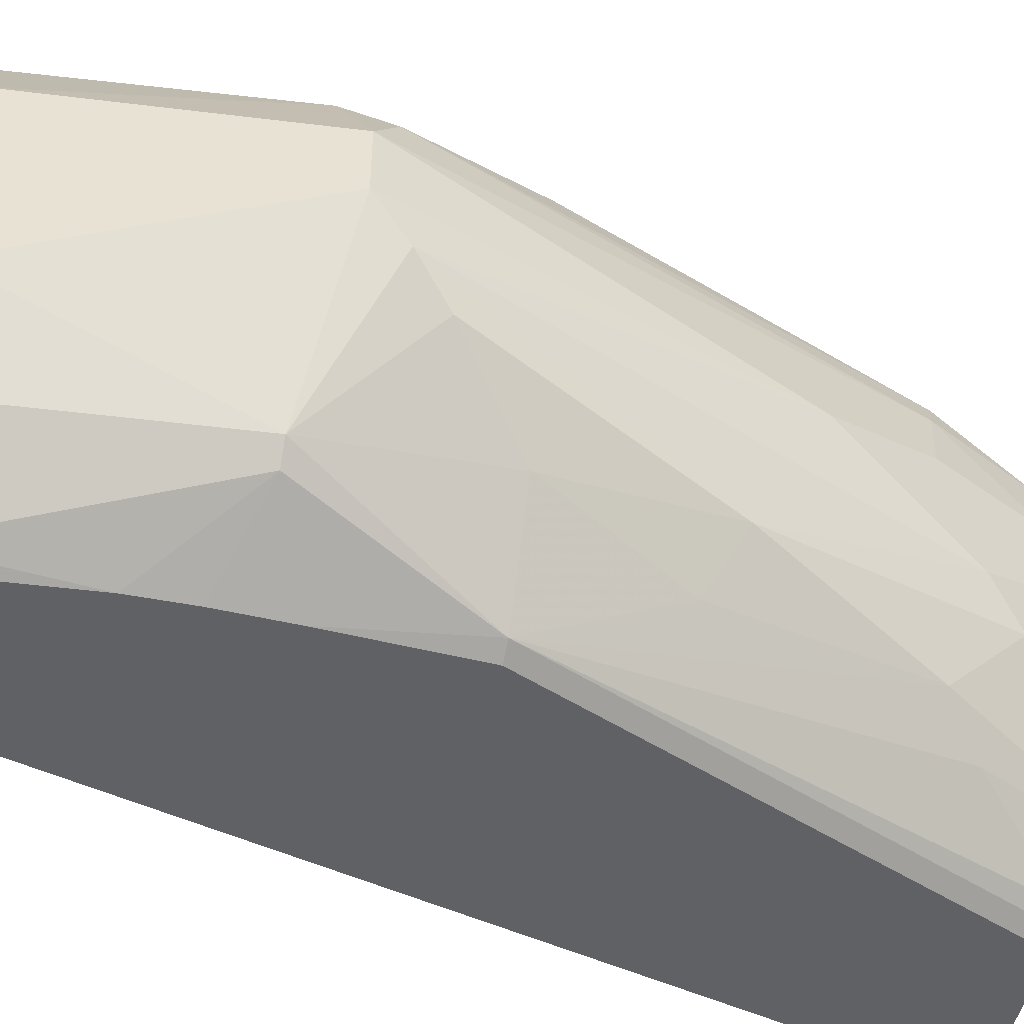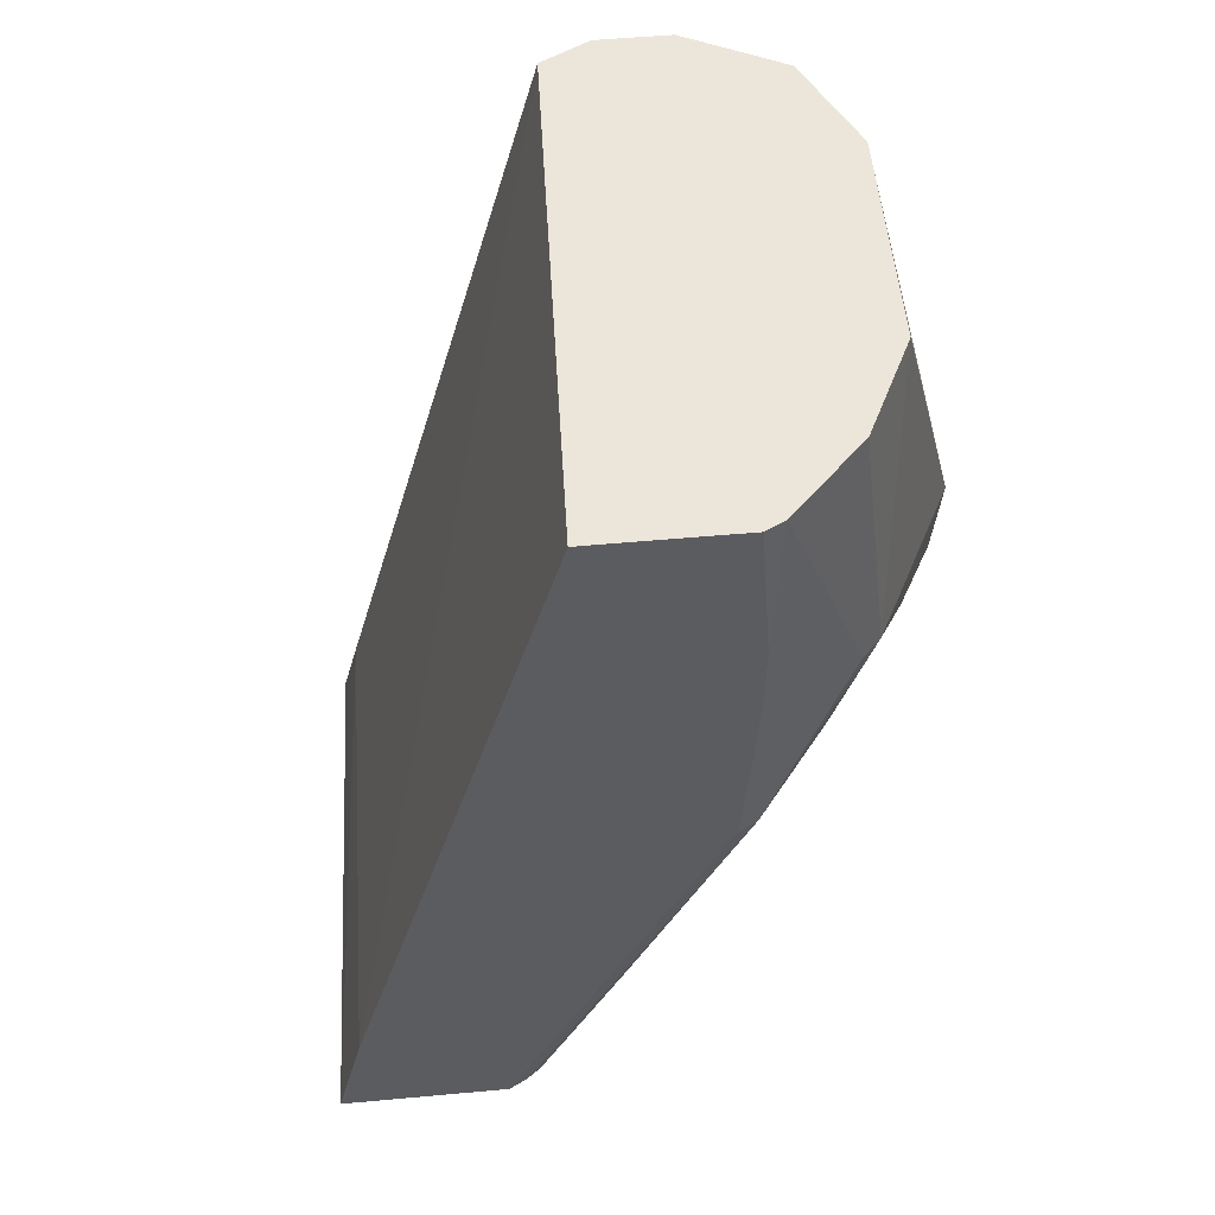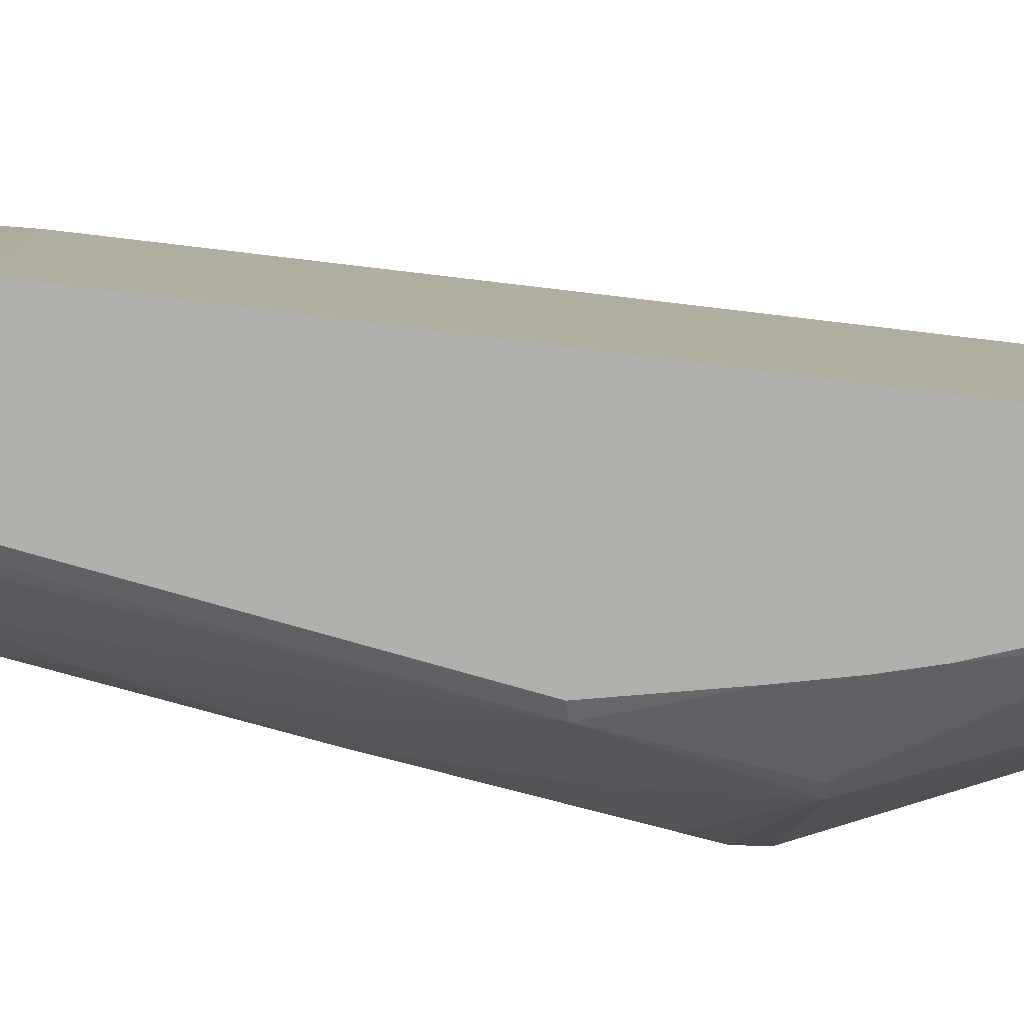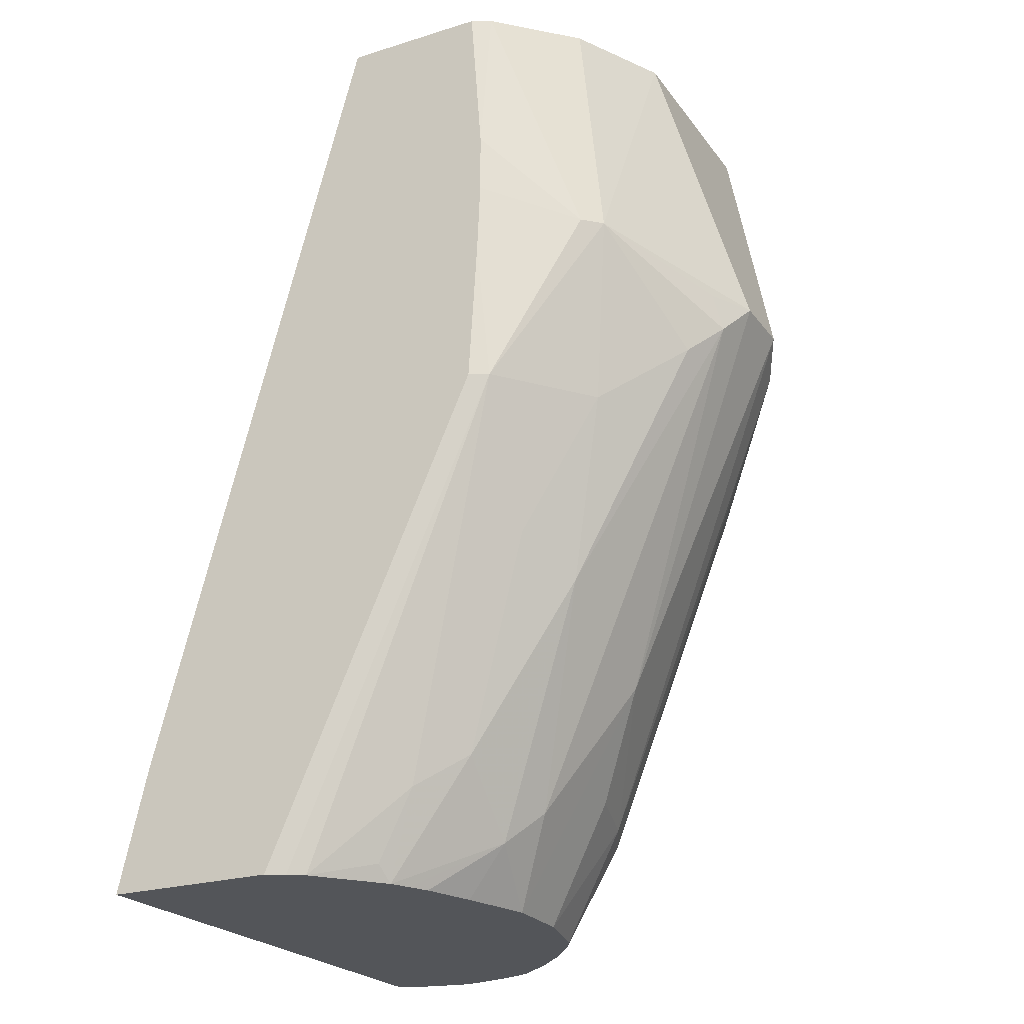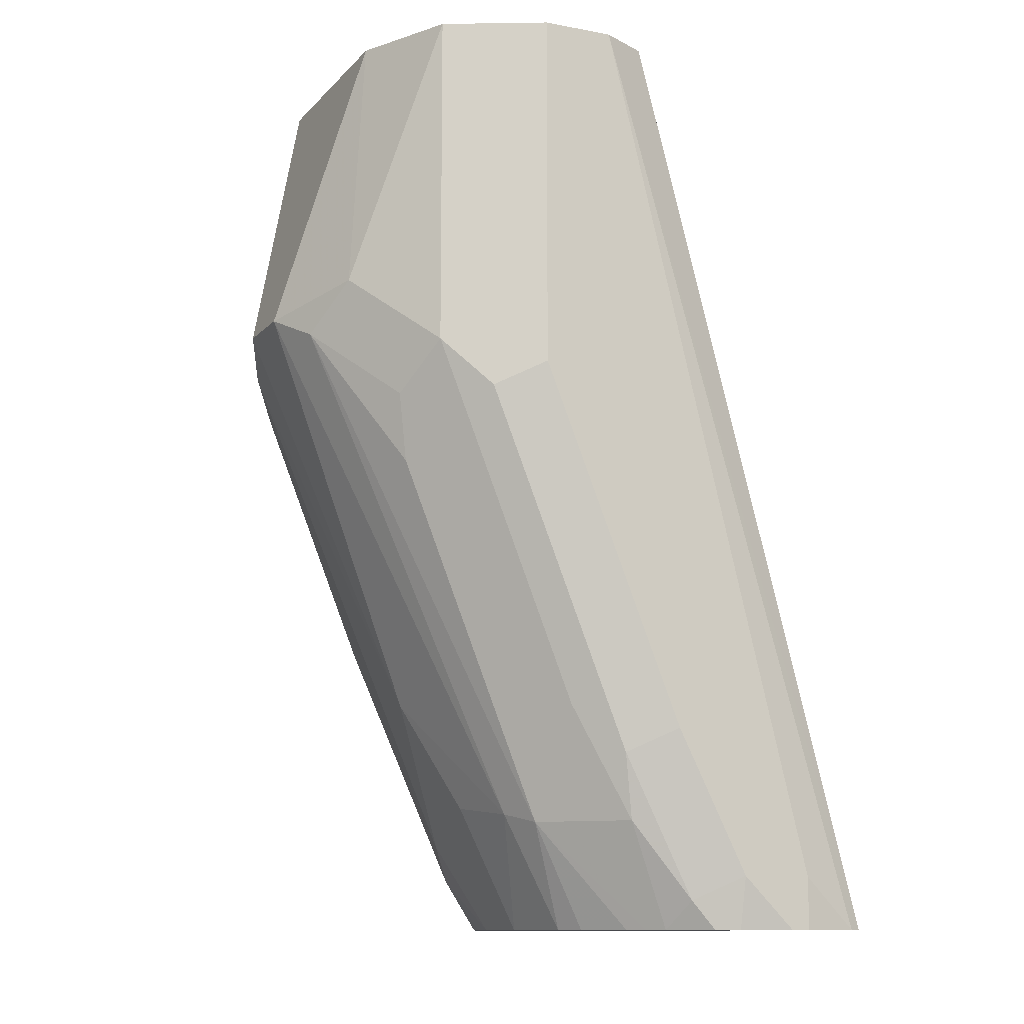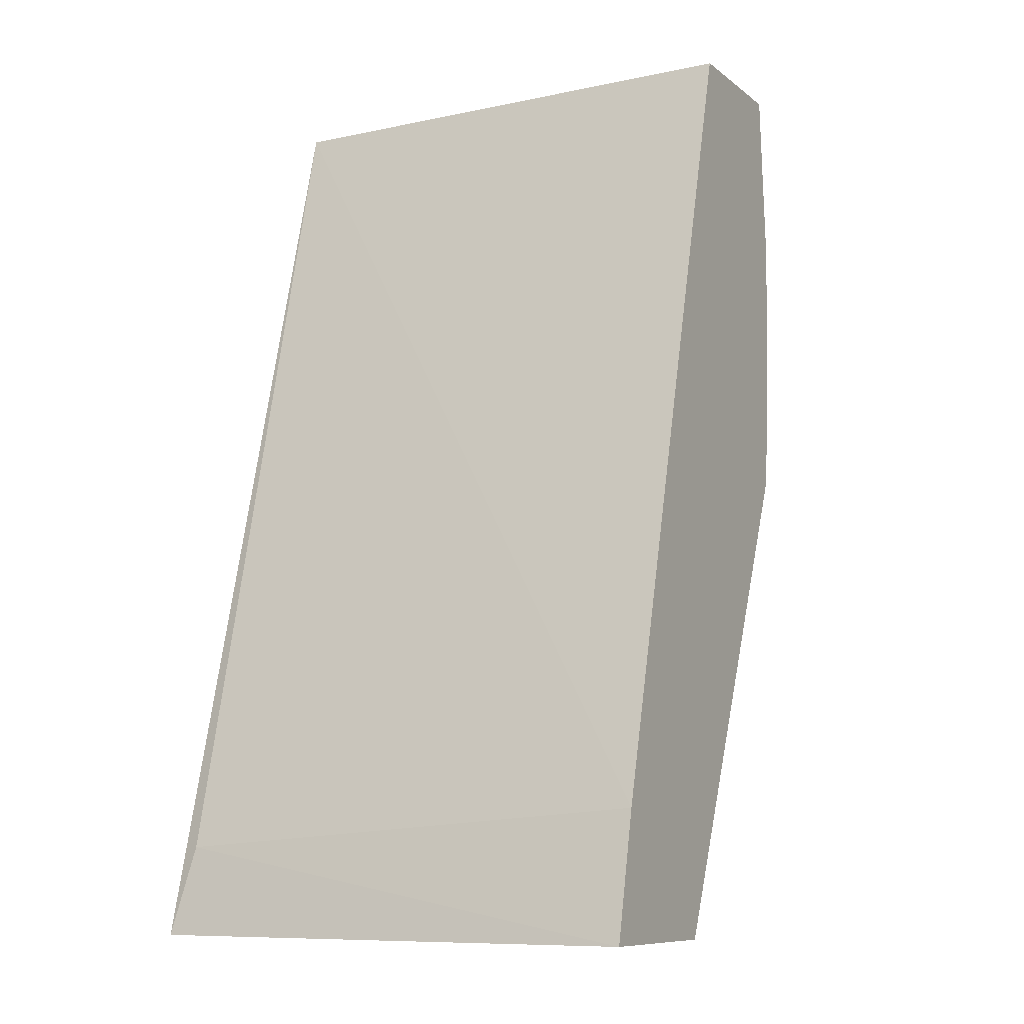
<metadata>
{"format":"obj","ext":"obj","renderer":"f3d","projection":"perspective","resolution":1024,"background":"white","views":[{"elev":-48.4,"azim":77.7,"up":"+Y"},{"elev":54.5,"azim":-5.5,"up":"+Z"},{"elev":-78.8,"azim":-81.8,"up":"+Y"},{"elev":-24.1,"azim":27.2,"up":"+Z"},{"elev":-11.3,"azim":155.4,"up":"+Z"},{"elev":-9.0,"azim":-62.0,"up":"+Z"}]}
</metadata>
<code>
v 0.5181 0.7187 -0.06687
v 0.5126 0.7298 -0.07243
v 0.507 0.741 -0.06129
v 0.5014 0.7354 3.969e-05
v 0.5181 0.702 -0.06687
v 0.4805 0.7103 -0.1588
v 0.4638 0.7354 -0.1859
v 0.4931 0.7438 -0.1045
v 0.4958 0.7465 -0.08914
v 0.4903 0.7577 -0.07802
v 0.4596 0.7438 -0.188
v 0.4903 0.7577 3.969e-05
v 0.4958 0.7465 3.969e-05
v 0.5014 0.6853 3.969e-05
v 0.4972 0.6602 -0.0585
v 0.5126 0.6908 -0.06687
v 0.5139 0.6936 -0.07523
v 0.4638 0.6936 -0.1922
v 0.468 0.702 -0.1838
v 0.4535 0.702 -0.2128
v 0.4535 0.7187 -0.2128
v 0.468 0.7187 -0.1838
v 0.4497 0.7354 -0.2128
v 0.4791 0.7633 -0.08914
v 0.468 0.7688 -0.08358
v 0.4847 0.7605 3.969e-05
v 0.4568 0.7577 -0.1616
v 0.4429 0.7605 -0.188
v 0.4457 0.7633 -0.1727
v 0.4464 0.7409 -0.2128
v 0.4391 0.7499 -0.2128
v 0.4357 0.7532 -0.2128
v 0.4903 0.663 3.969e-05
v 0.4931 0.656 -0.0585
v 0.4736 0.6463 -0.1003
v 0.491 0.6686 -0.1003
v 0.5077 0.6853 -0.08358
v 0.507 0.6797 -0.06687
v 0.4805 0.6769 -0.1421
v 0.4575 0.6853 -0.2006
v 0.4484 0.6853 -0.2128
v 0.468 0.7688 3.969e-05
v 0.4346 0.7688 -0.1671
v 0.4323 0.7566 -0.2128
v 0.429 0.7633 -0.2061
v 0.4179 0.7688 -0.2006
v 0.4736 0.6463 3.969e-05
v 0.4712 0.6441 -0.06687
v 0.4719 0.6441 -0.03621
v 0.4719 0.6441 -0.05014
v 0.4692 0.6441 -0.1003
v 0.4234 0.6463 -0.2128
v 0.427 0.6489 -0.2128
v 0.4471 0.6602 -0.1922
v 0.4575 0.6686 -0.1838
v 0.4736 0.663 -0.1337
v 0.4397 0.6641 -0.2128
v 0.442 0.6686 -0.2128
v 0.4442 0.6731 -0.2128
v 0.4513 0.7688 3.969e-05
v 0.4234 0.764 -0.2128
v 0.4179 0.7661 -0.2128
v 0.4056 0.7688 -0.2128
v 0.4616 0.6441 3.969e-05
v 0.4692 0.6441 -1.98e-06
v 0.4191 0.6441 -0.2128
v 0.4387 0.6602 -0.2089
v 0.4401 0.7633 -1.98e-06
v 0.4401 0.7632 3.969e-05
v 0.4011 0.7688 -0.2006
v 0.3874 0.7658 -0.2128
v 0.3844 0.7643 -0.2128
v 0.4011 0.7688 -0.2128
v 0.4407 0.6441 3.969e-05
v 0.3789 0.6441 -0.2128
v 0.3886 0.7605 -0.1922
v 0.4358 0.6441 -1.98e-06
v 0.4401 0.7577 3.969e-05
v 0.3856 0.6441 -0.1838
v 0.4401 0.6463 3.969e-05
f 29 45 46
f 29 46 43
f 33 47 34
f 34 47 49
f 34 49 50
f 34 50 48
f 35 52 53
f 35 51 66
f 35 66 52
f 35 53 54
f 35 54 55
f 35 55 56
f 35 56 36
f 28 45 29
f 36 56 39
f 35 48 51
f 28 44 45
f 24 43 25
f 25 60 42
f 36 39 37
f 20 62 61
f 20 61 44
f 20 44 32
f 20 32 31
f 20 31 30
f 20 30 23
f 28 32 44
f 20 23 21
f 24 29 43
f 25 42 26
f 25 43 46
f 25 46 63
f 25 63 73
f 25 73 70
f 25 70 60
f 20 40 41
f 39 56 55
f 48 66 51
f 40 55 57
f 54 67 57
f 54 57 55
f 60 68 69
f 60 70 71
f 60 71 72
f 60 72 68
f 68 72 76
f 53 67 54
f 68 76 69
f 69 76 79
f 69 79 77
f 70 73 71
f 72 75 76
f 74 80 77
f 75 79 76
f 77 80 78
f 69 77 78
f 39 55 40
f 53 57 67
f 48 75 66
f 40 57 58
f 40 58 59
f 40 59 41
f 44 61 45
f 45 61 46
f 46 61 62
f 46 62 63
f 20 63 62
f 47 64 65
f 48 50 49
f 48 49 65
f 48 65 64
f 48 64 74
f 48 74 77
f 48 77 79
f 48 79 75
f 47 65 49
f 20 73 63
f 34 48 35
f 20 72 71
f 4 69 78
f 4 78 80
f 4 80 74
f 4 74 64
f 4 64 47
f 4 47 33
f 4 33 14
f 4 60 69
f 5 14 15
f 5 16 17
f 5 17 6
f 6 18 19
f 6 19 20
f 6 20 21
f 6 21 22
f 6 22 7
f 5 15 16
f 6 17 18
f 4 42 60
f 4 12 26
f 20 71 73
f 1 2 3
f 1 3 4
f 1 4 14
f 1 14 5
f 1 5 6
f 1 6 7
f 4 26 42
f 1 7 2
f 2 9 10
f 2 10 3
f 2 7 11
f 2 11 8
f 3 10 12
f 3 12 13
f 3 13 4
f 2 8 9
f 7 22 21
f 4 13 12
f 7 23 11
f 15 38 16
f 15 33 34
f 16 38 17
f 17 37 39
f 17 39 18
f 18 40 20
f 18 20 19
f 15 17 38
f 20 41 59
f 20 58 57
f 20 57 53
f 20 53 52
f 20 52 66
f 20 66 75
f 7 21 23
f 20 75 72
f 20 59 58
f 15 37 17
f 18 39 40
f 15 35 36
f 8 10 9
f 8 11 27
f 15 36 37
f 8 27 10
f 10 24 25
f 10 25 26
f 10 27 28
f 10 28 29
f 10 29 24
f 10 26 12
f 11 23 30
f 15 34 35
f 11 28 27
f 11 32 28
f 14 33 15
f 11 30 31
f 11 31 32

</code>
